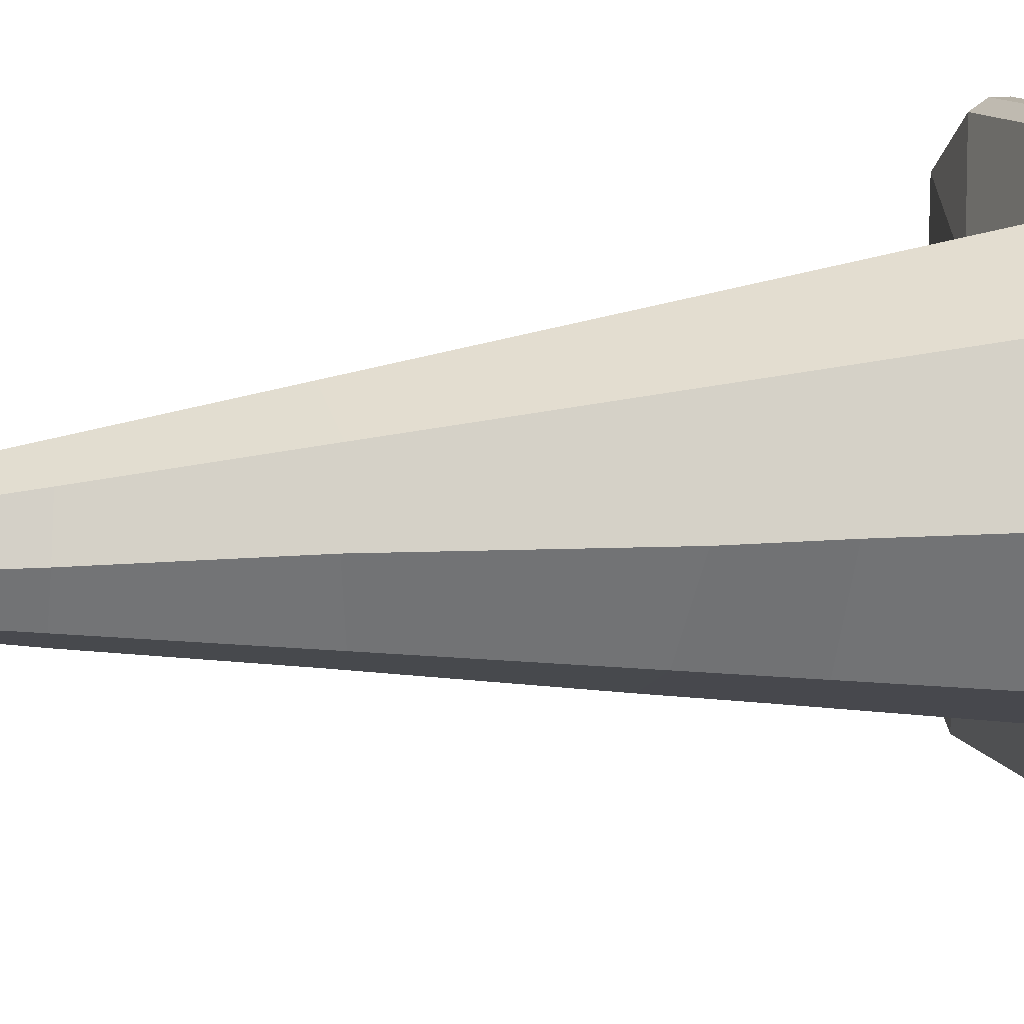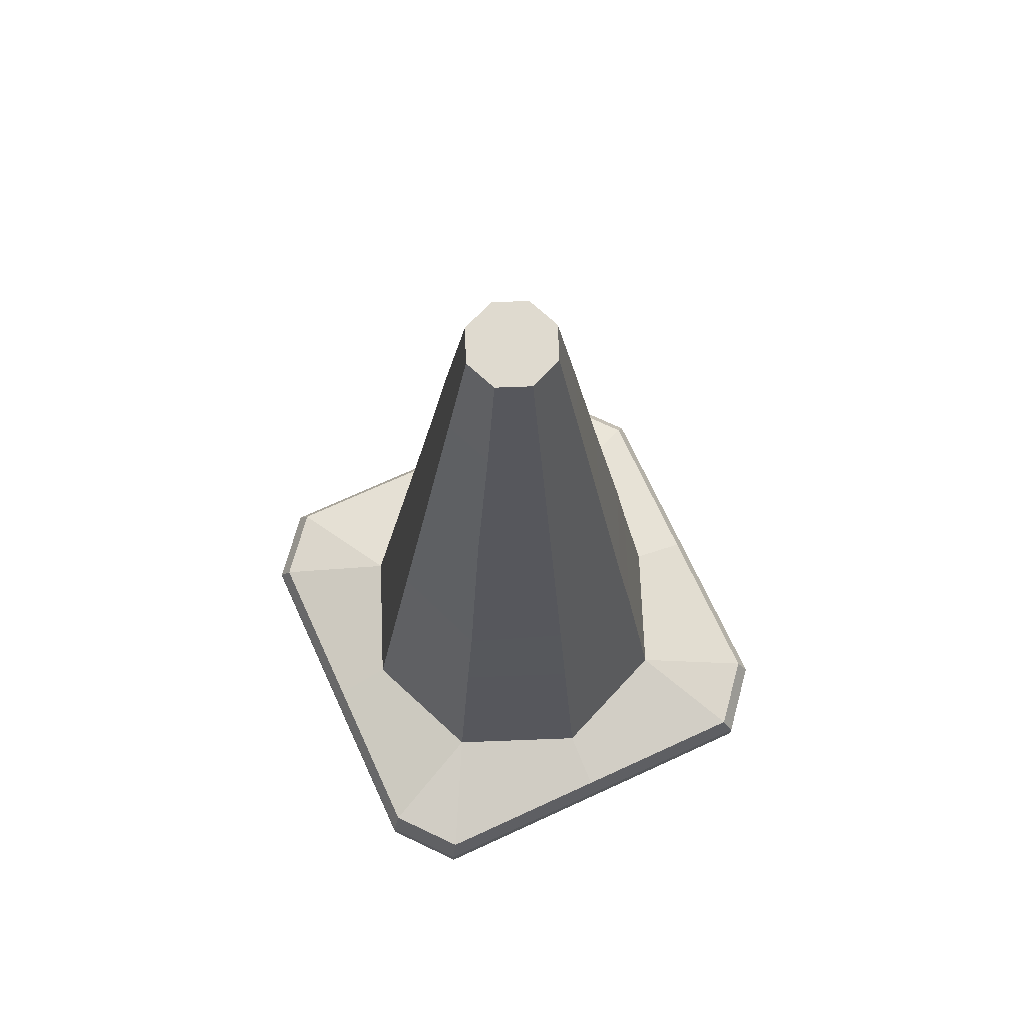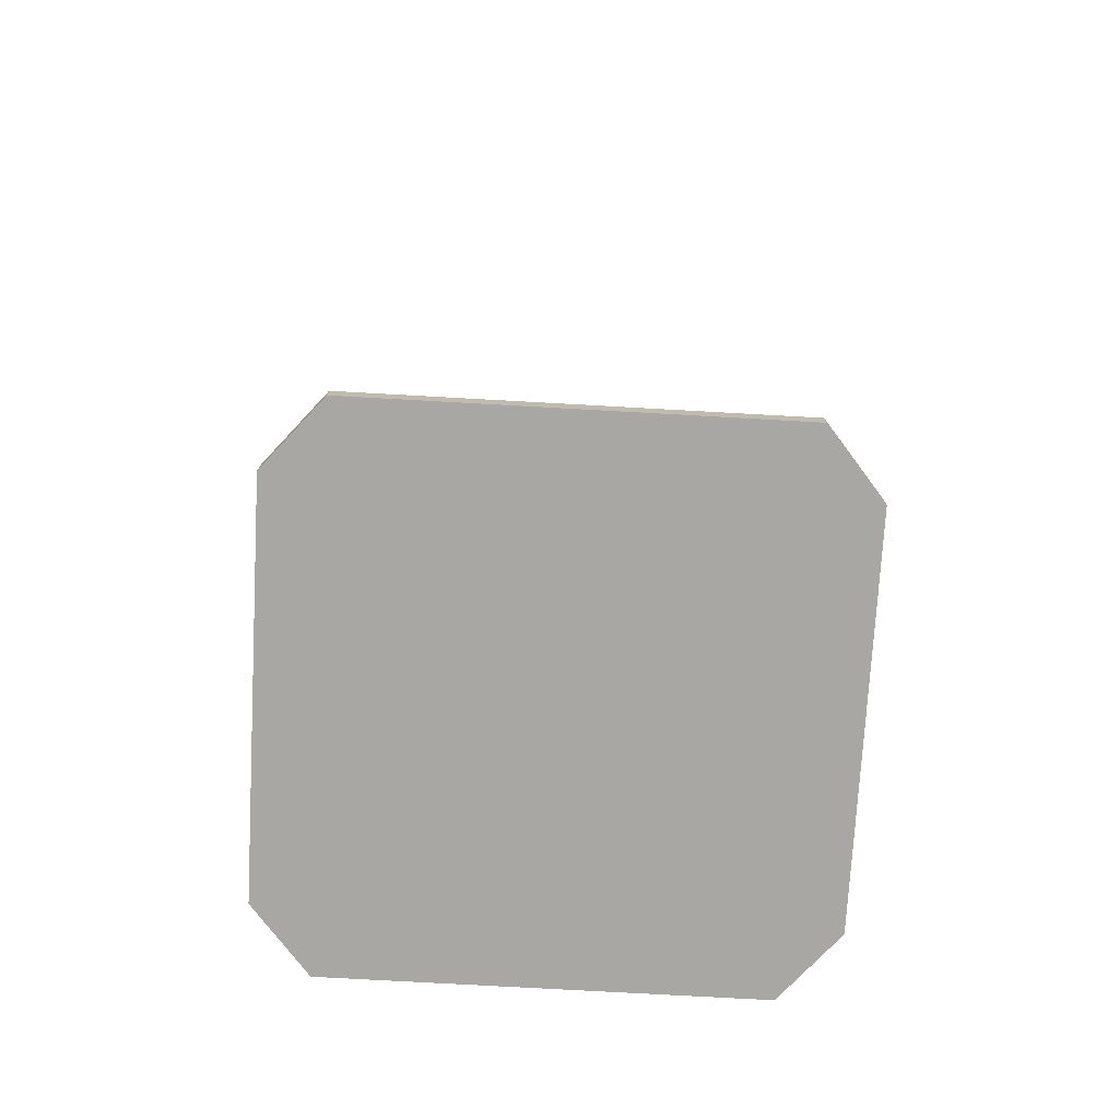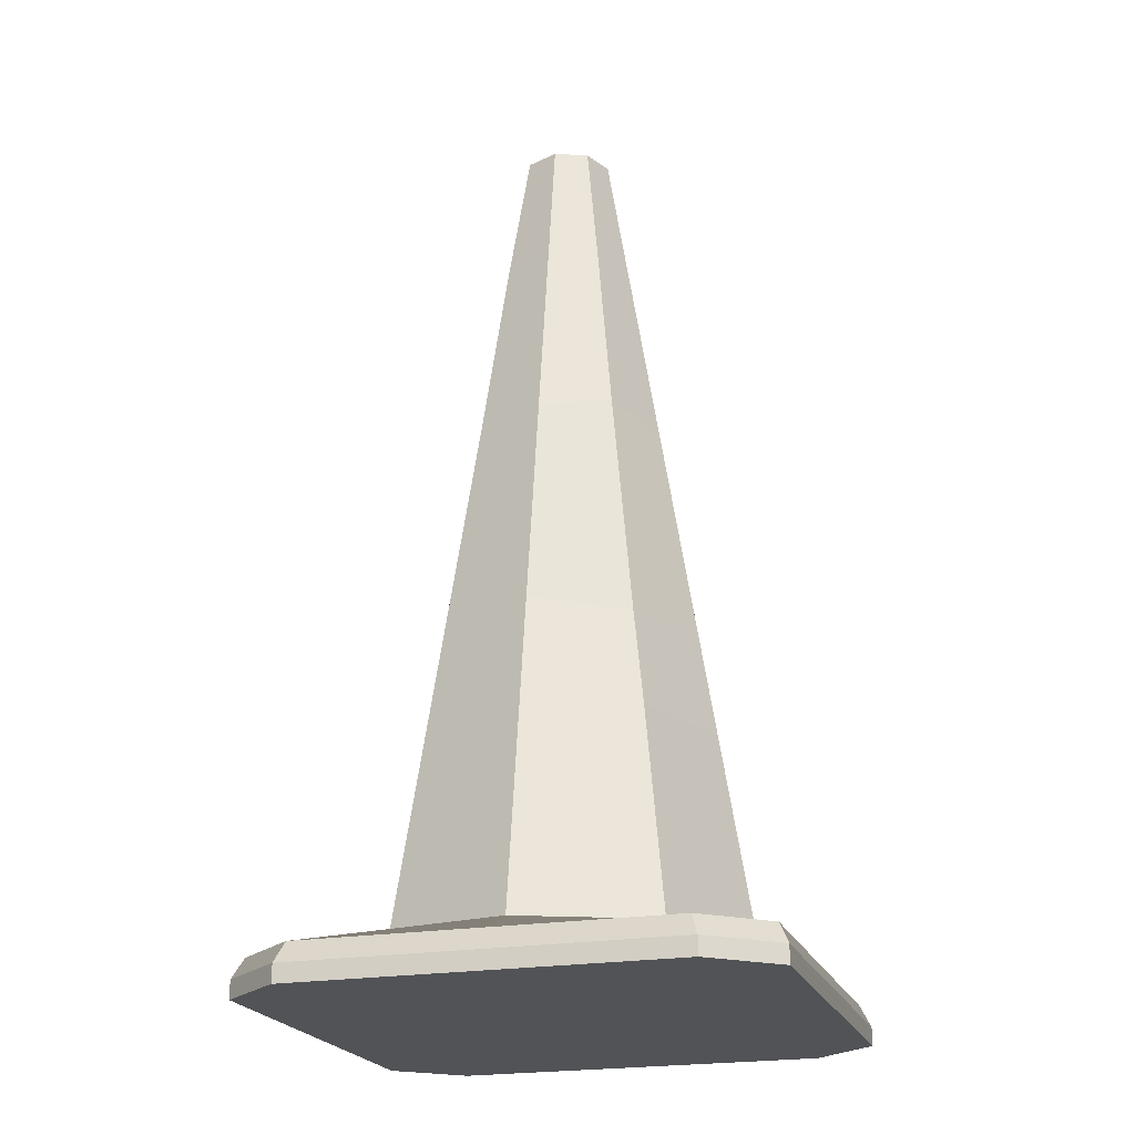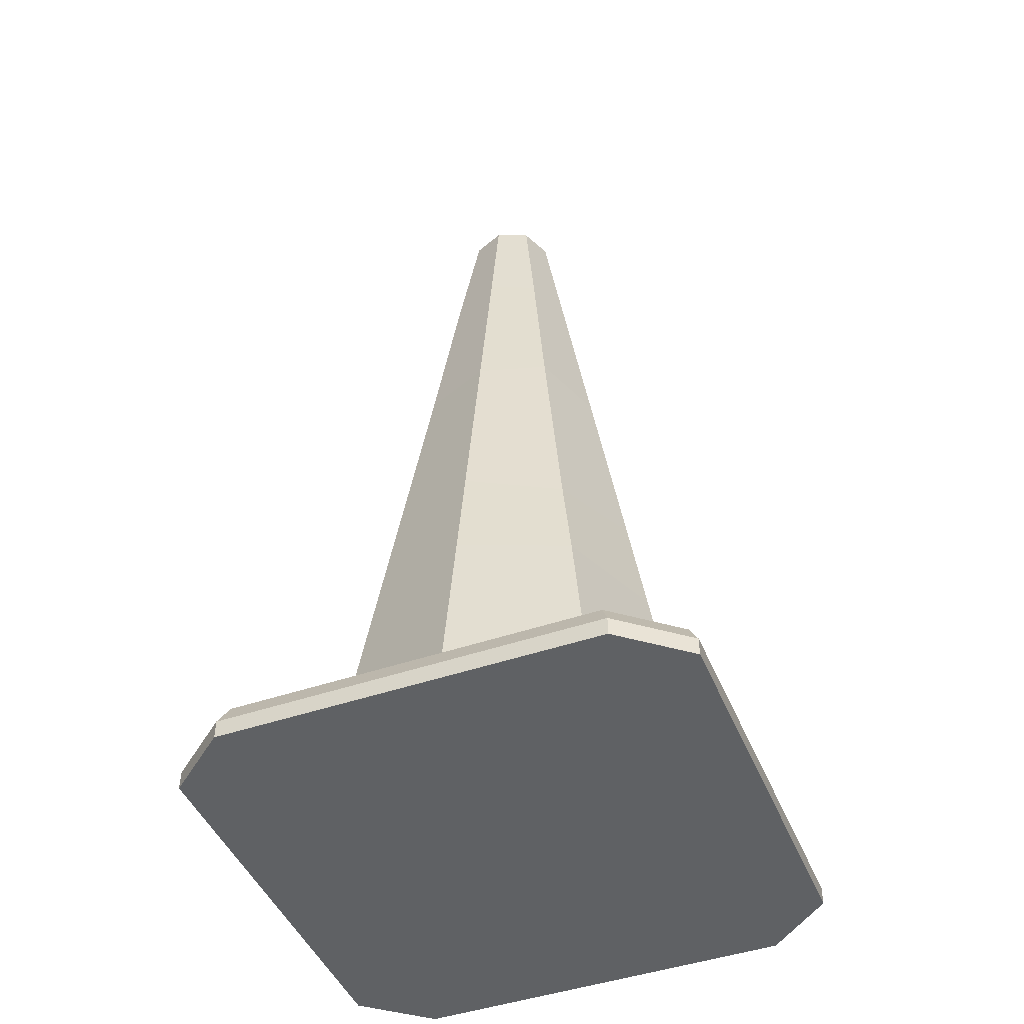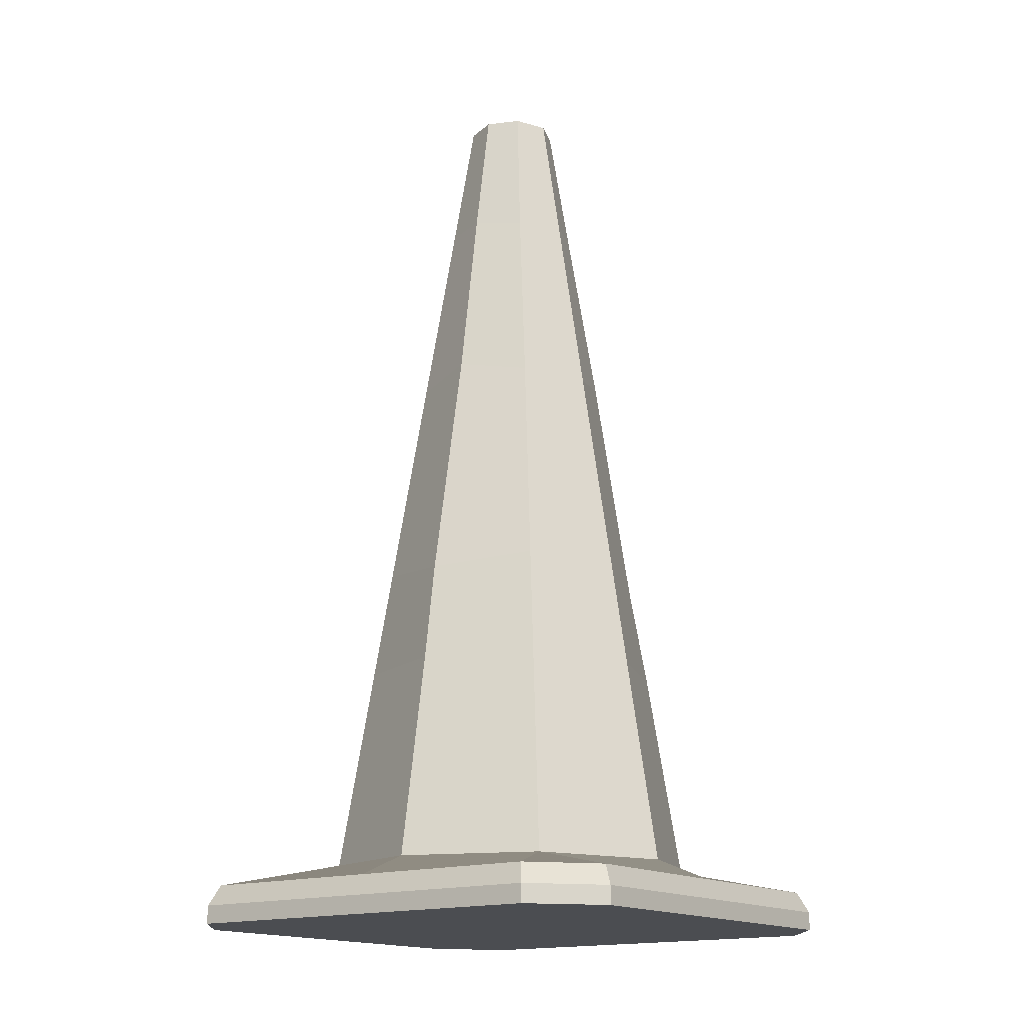
<metadata>
{"format":"obj","ext":"obj","renderer":"f3d","projection":"perspective","resolution":1024,"background":"white","views":[{"elev":12.1,"azim":-108.3,"up":"+Z"},{"elev":70.7,"azim":65.3,"up":"+Y"},{"elev":-74.4,"azim":-93.2,"up":"+Y"},{"elev":-22.0,"azim":17.0,"up":"+Y"},{"elev":-45.7,"azim":21.6,"up":"+Y"},{"elev":-16.0,"azim":-53.3,"up":"+Y"}]}
</metadata>
<code>
v 0.1355 0.06449 -0.1355
v 1.1e-05 0.06449 -0.1916
v -0.1355 0.06449 -0.1355
v -0.1916 0.06449 -3e-06
v -0.1355 0.06449 0.1355
v 1.1e-05 0.06449 0.1916
v 0.1355 0.06449 0.1355
v 0.1916 0.06449 -3e-06
v 0.03357 0.9559 -0.03356
v 1.1e-05 0.9559 -0.04747
v -0.03355 0.9559 -0.03356
v -0.04744 0.9559 -3e-06
v -0.03355 0.9559 0.03356
v 1.1e-05 0.9559 0.04746
v 0.03357 0.9559 0.03356
v 0.04747 0.9559 -3e-06
v 1.1e-05 0.04026 -0.2523
v -0.2523 0.04026 -3e-06
v 1.1e-05 0.04026 0.2523
v 0.2523 0.04026 -3e-06
v 1.1e-05 0 -0.2626
v 1.1e-05 0 -3e-06
v -0.2625 0 -3e-06
v 1.1e-05 0 0.2626
v 0.2626 0 -3e-06
v 0.1877 0.04026 -0.2523
v 0.2523 0.04026 -0.1982
v 0.2626 0 -0.2063
v 0.1954 0 -0.2626
v -0.2523 0.04026 -0.1982
v -0.1877 0.04026 -0.2523
v -0.2625 0 -0.2063
v -0.1954 0 -0.2626
v -0.1877 0.04026 0.2523
v -0.2523 0.04026 0.1983
v -0.1954 0 0.2626
v -0.2625 0 0.2063
v 0.2523 0.04026 0.1983
v 0.1877 0.04026 0.2523
v 0.2626 0 0.2063
v 0.1954 0 0.2626
v 0.02556 0.9559 -0.02555
v 1.1e-05 0.9559 -0.03613
v 1.1e-05 0.9559 -3e-06
v -0.02553 0.9559 -0.02555
v -0.03612 0.9559 -3e-06
v -0.02553 0.9559 0.02555
v 1.1e-05 0.9559 0.03613
v 0.02556 0.9559 0.02555
v 0.03614 0.9559 -3e-06
v 0.0493 0.8184 -0.04928
v 0.06971 0.8184 -3e-06
v 0.0493 0.8184 0.04928
v 1.1e-05 0.8184 0.06969
v -0.05137 0.8115 0.05001
v -0.06969 0.8184 -3e-06
v -0.04927 0.8184 -0.04928
v -0.001523 0.807 -0.07222
v 0.07204 0.6194 -0.07204
v 0.1019 0.6194 -3e-06
v 0.07017 0.6295 0.07234
v 1.1e-05 0.6194 0.1019
v -0.07202 0.6194 0.07204
v -0.1003 0.6309 0.002559
v -0.07202 0.6194 -0.07204
v 1.1e-05 0.6194 -0.1019
v 0.09769 0.3951 -0.09768
v 0.1382 0.3951 -3e-06
v 0.0977 0.3834 0.09776
v 1.1e-05 0.3951 0.1381
v -0.09766 0.3951 0.09768
v -0.1406 0.3837 -0.001102
v -0.09766 0.3951 -0.09768
v 0.001501 0.3835 -0.1408
v 0.1088 0.2891 -0.1111
v 0.1568 0.28 -3e-06
v 0.1109 0.28 0.1108
v 1.1e-05 0.28 0.1567
v -0.1108 0.28 0.1108
v -0.1567 0.28 -3e-06
v -0.1108 0.28 -0.1108
v 1.1e-05 0.28 -0.1568
v -0.1954 0.01895 -0.2626
v 1.1e-05 0.01895 -0.2626
v 0.1954 0.01895 -0.2626
v 0.2626 0.01895 -0.2063
v 0.2626 0.01895 -3e-06
v 0.2626 0.01895 0.2063
v 0.1954 0.01895 0.2626
v 1.1e-05 0.01895 0.2626
v -0.1954 0.01895 0.2626
v -0.2625 0.01895 0.2063
v -0.2625 0.01895 -3e-06
v -0.2625 0.01895 -0.2063
f 1 2 82 75
f 2 3 81 82
f 3 4 80 81
f 4 5 79 80
f 5 6 78 79
f 6 7 77 78
f 7 8 76 77
f 8 1 75 76
f 21 29 22
f 23 32 22
f 24 36 22
f 25 40 22
f 42 43 44
f 43 45 44
f 45 46 44
f 46 47 44
f 47 48 44
f 48 49 44
f 49 50 44
f 50 42 44
f 2 1 26 17
f 3 2 17 31
f 4 3 30 18
f 5 4 18 35
f 6 5 34 19
f 7 6 19 39
f 8 7 38 20
f 1 8 20 27
f 84 85 29 21
f 33 83 84 21
f 93 94 32 23
f 37 92 93 23
f 90 91 36 24
f 41 89 90 24
f 87 88 40 25
f 28 86 87 25
f 22 28 25
f 22 33 21
f 22 37 23
f 22 41 24
f 85 86 28 29
f 94 83 33 32
f 91 92 37 36
f 88 89 41 40
f 26 1 27
f 28 22 29
f 30 3 31
f 32 33 22
f 34 5 35
f 36 37 22
f 38 7 39
f 40 41 22
f 9 10 43 42
f 10 11 45 43
f 11 12 46 45
f 12 13 47 46
f 13 14 48 47
f 14 15 49 48
f 15 16 50 49
f 16 9 42 50
f 52 51 9 16
f 53 52 16 15
f 54 53 15 14
f 55 54 14 13
f 56 55 13 12
f 57 56 12 11
f 58 57 11 10
f 51 58 10 9
f 68 67 59 60
f 69 68 60 61
f 70 69 61 62
f 71 70 62 63
f 72 71 63 64
f 73 72 64 65
f 74 73 65 66
f 67 74 66 59
f 83 31 17 84
f 17 26 85 84
f 26 27 86 85
f 87 86 27 20
f 20 38 88 87
f 38 39 89 88
f 90 89 39 19
f 19 34 91 90
f 34 35 92 91
f 93 92 35 18
f 18 30 94 93
f 30 31 83 94
f 76 75 67 68
f 77 76 68 69
f 78 77 69 70
f 79 78 70 71
f 80 79 71 72
f 81 80 72 73
f 82 81 73 74
f 75 82 74 67
f 60 59 51 52
f 61 60 52 53
f 62 61 53 54
f 63 62 54 55
f 64 63 55 56
f 65 64 56 57
f 66 65 57 58
f 59 66 58 51

</code>
